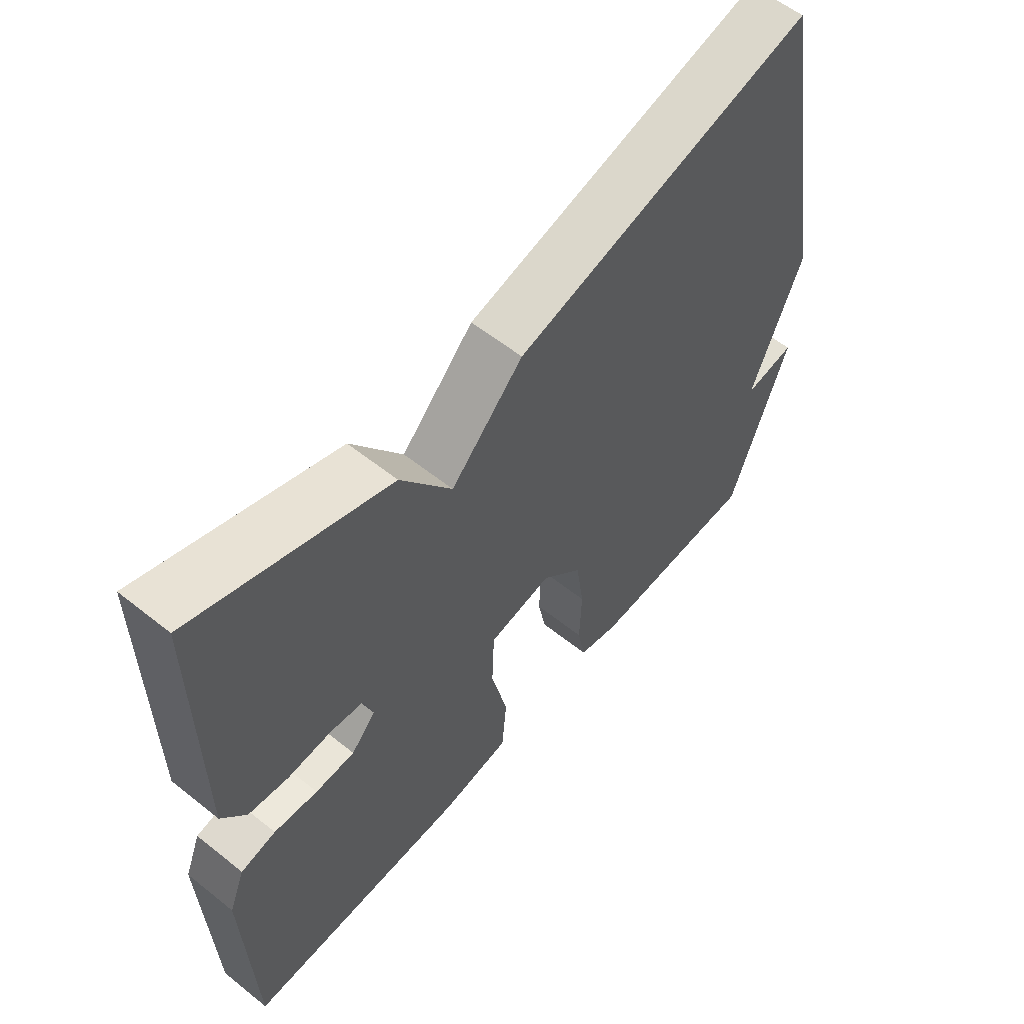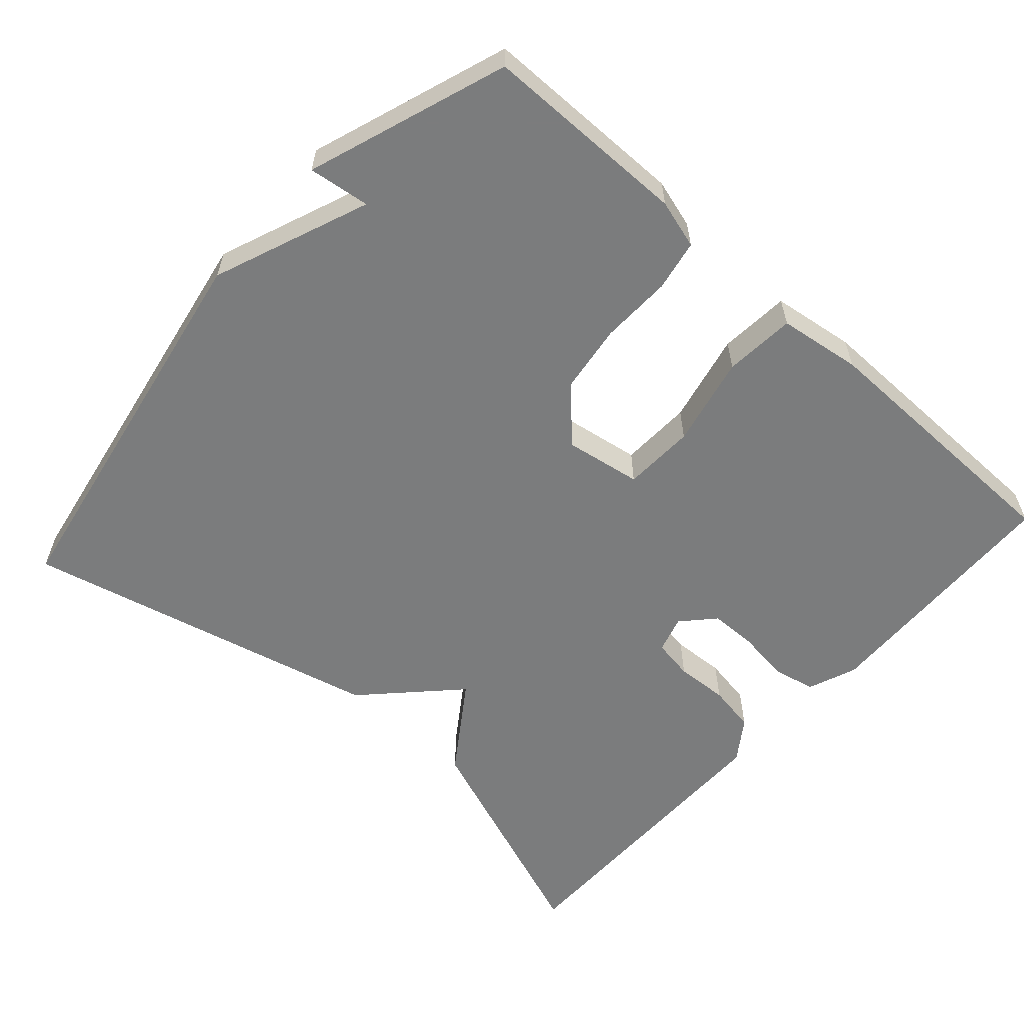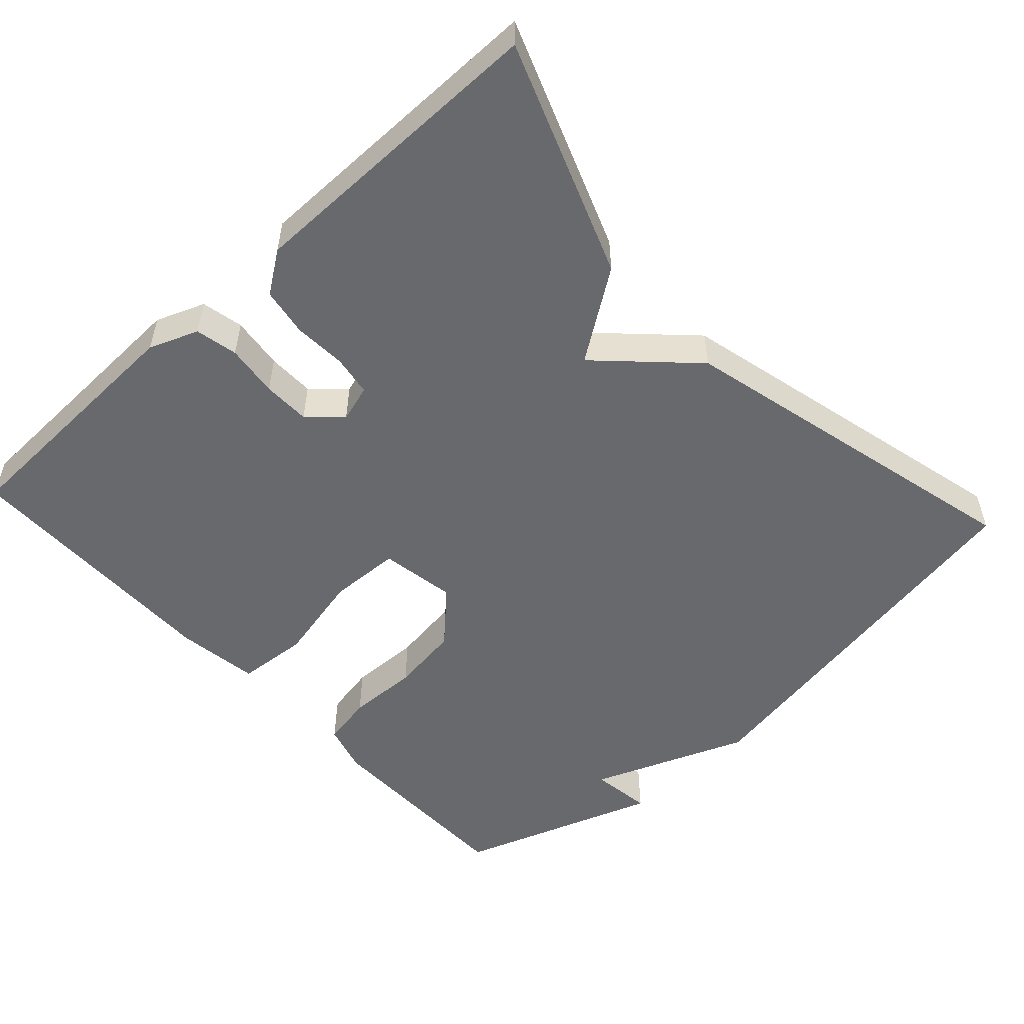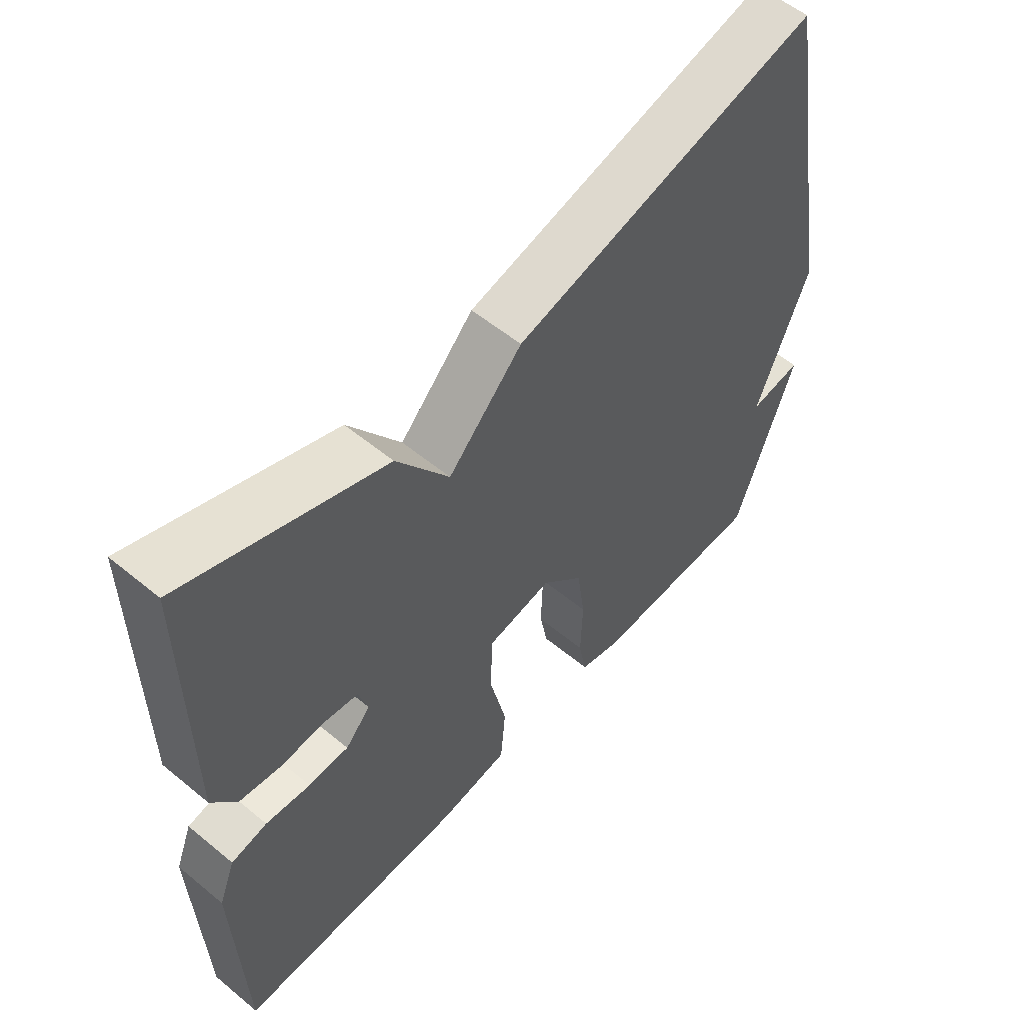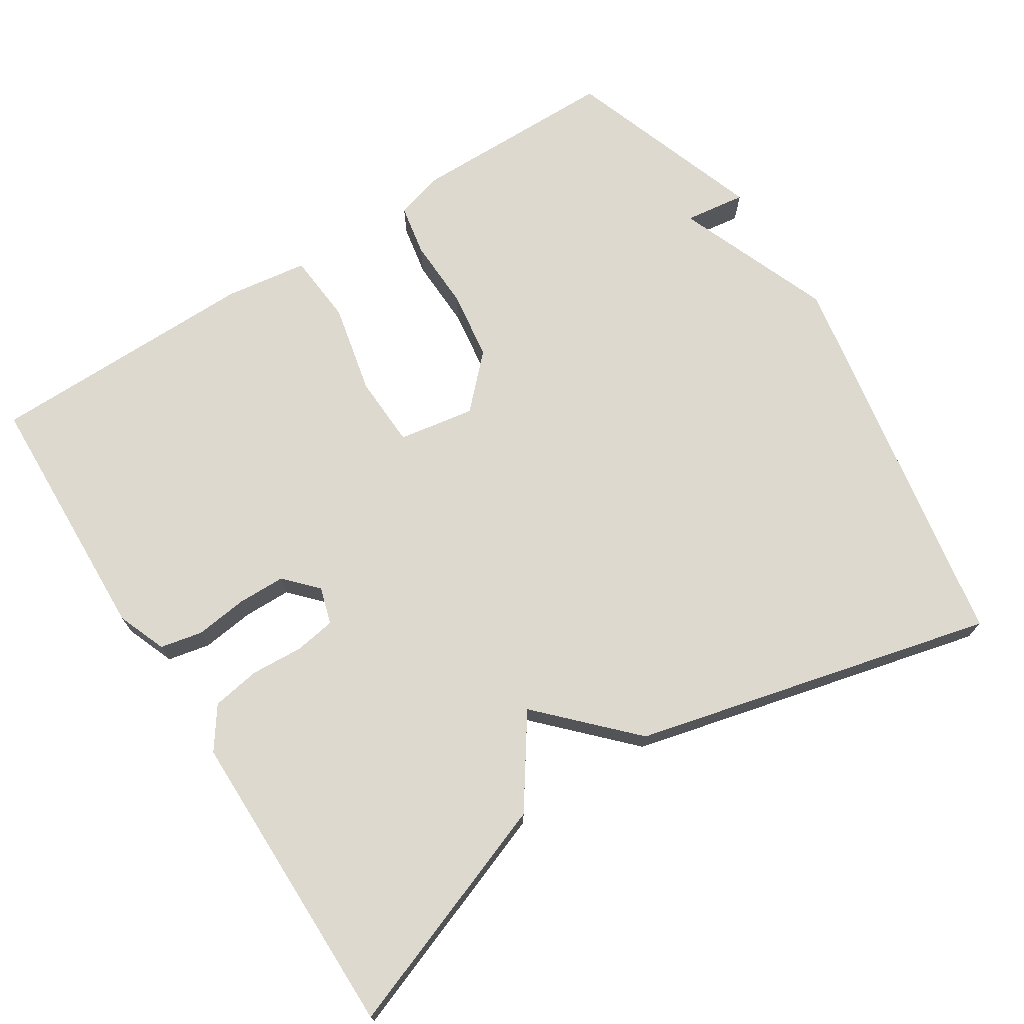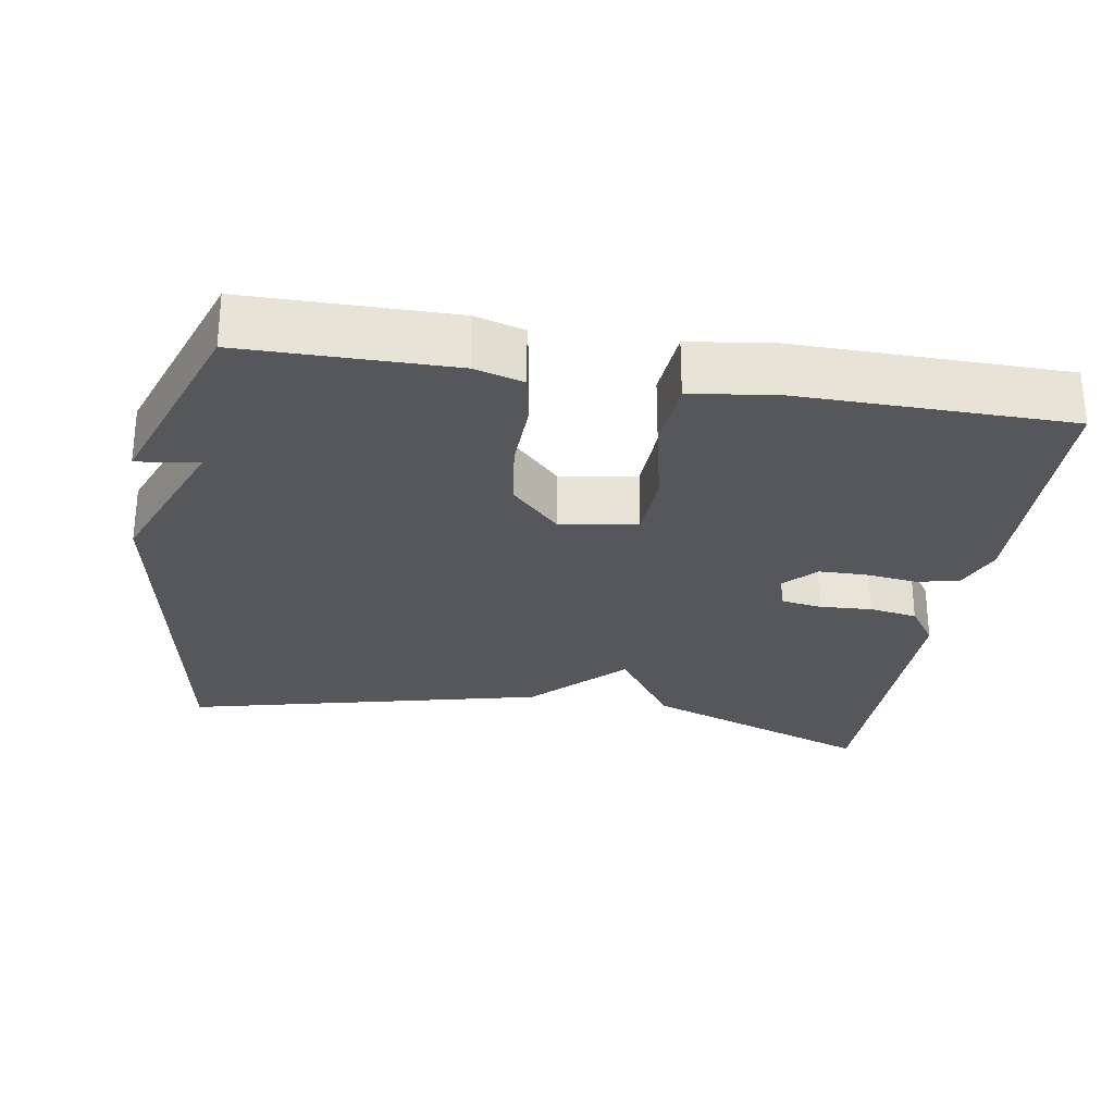
<metadata>
{"format":"obj","ext":"obj","renderer":"f3d","projection":"perspective","resolution":1024,"background":"white","views":[{"elev":58.5,"azim":-50.5,"up":"+Z"},{"elev":-58.7,"azim":138.1,"up":"+Y"},{"elev":-52.7,"azim":-47.4,"up":"+Y"},{"elev":56.2,"azim":-49.2,"up":"+Z"},{"elev":71.6,"azim":-32.5,"up":"+Y"},{"elev":-27.4,"azim":170.6,"up":"+Y"}]}
</metadata>
<code>
v 0.5 0.07 -0.5
v 0.221 0.07 -0.502
v 0.155 0.07 -0.483
v 0.142 0.07 -0.414
v 0.145 0.07 -0.318
v 0.132 0.07 -0.224
v 0.066 0.07 -0.156
v -0.037 0.07 -0.173
v -0.041 0.07 -0.27
v -0.014 0.07 -0.392
v -0.022 0.07 -0.488
v -0.134 0.07 -0.504
v -0.5 0.07 -0.5
v -0.512 0.07 -0.154
v -0.486 0.07 -0.088
v -0.429 0.07 -0.076
v -0.358 0.07 -0.085
v -0.294 0.07 -0.084
v -0.254 0.07 -0.041
v -0.269 0.07 0.009
v -0.324 0.07 0.018
v -0.395 0.07 0.014
v -0.46 0.07 0.025
v -0.499 0.07 0.081
v -0.5 0.07 0.5
v -0.185 0.07 0.382
v -0.102 0.07 0.262
v 0.015 0.07 0.382
v 0.5 0.07 0.5
v 0.594 0.07 -0.03
v 0.511 0.07 -0.241
v 0.594 0.07 -0.23
v 0.5 0 -0.5
v 0.221 0 -0.502
v 0.155 0 -0.483
v 0.142 0 -0.414
v 0.145 0 -0.318
v 0.132 0 -0.224
v 0.066 0 -0.156
v -0.037 0 -0.173
v -0.041 0 -0.27
v -0.014 0 -0.392
v -0.022 0 -0.488
v -0.134 0 -0.504
v -0.5 0 -0.5
v -0.512 0 -0.154
v -0.486 0 -0.088
v -0.429 0 -0.076
v -0.358 0 -0.085
v -0.294 0 -0.084
v -0.254 0 -0.041
v -0.269 0 0.009
v -0.324 0 0.018
v -0.395 0 0.014
v -0.46 0 0.025
v -0.499 0 0.081
v -0.5 0 0.5
v -0.185 0 0.382
v -0.102 0 0.262
v 0.015 0 0.382
v 0.5 0 0.5
v 0.594 0 -0.03
v 0.511 0 -0.241
v 0.594 0 -0.23
f 3 4 5
f 2 3 5
f 1 2 5
f 32 1 5
f 31 32 5
f 29 30 31
f 28 29 31
f 27 28 31
f 25 26 27
f 24 25 27
f 23 24 27
f 22 23 27
f 21 22 27
f 20 21 27
f 19 20 27 31
f 18 19 31
f 15 16 17
f 14 15 17
f 13 14 17
f 12 13 17
f 11 12 17
f 10 11 17
f 9 10 17
f 8 9 17 18
f 7 8 18
f 31 5 6
f 31 6 7
f 7 18 31
f 37 36 35
f 37 35 34
f 37 34 33
f 37 33 64
f 37 64 63
f 63 62 61
f 63 61 60
f 63 60 59
f 59 58 57
f 59 57 56
f 59 56 55
f 59 55 54
f 59 54 53
f 59 53 52
f 63 59 52 51
f 63 51 50
f 49 48 47
f 49 47 46
f 49 46 45
f 49 45 44
f 49 44 43
f 49 43 42
f 49 42 41
f 50 49 41 40
f 50 40 39
f 38 37 63
f 39 38 63
f 63 50 39
f 1 33 34 2
f 2 34 35 3
f 3 35 36 4
f 4 36 37 5
f 5 37 38 6
f 6 38 39 7
f 7 39 40 8
f 8 40 41 9
f 9 41 42 10
f 10 42 43 11
f 11 43 44 12
f 12 44 45 13
f 13 45 46 14
f 14 46 47 15
f 15 47 48 16
f 16 48 49 17
f 17 49 50 18
f 18 50 51 19
f 19 51 52 20
f 20 52 53 21
f 21 53 54 22
f 22 54 55 23
f 23 55 56 24
f 24 56 57 25
f 25 57 58 26
f 26 58 59 27
f 27 59 60 28
f 28 60 61 29
f 29 61 62 30
f 30 62 63 31
f 31 63 64 32
f 32 64 33 1

</code>
